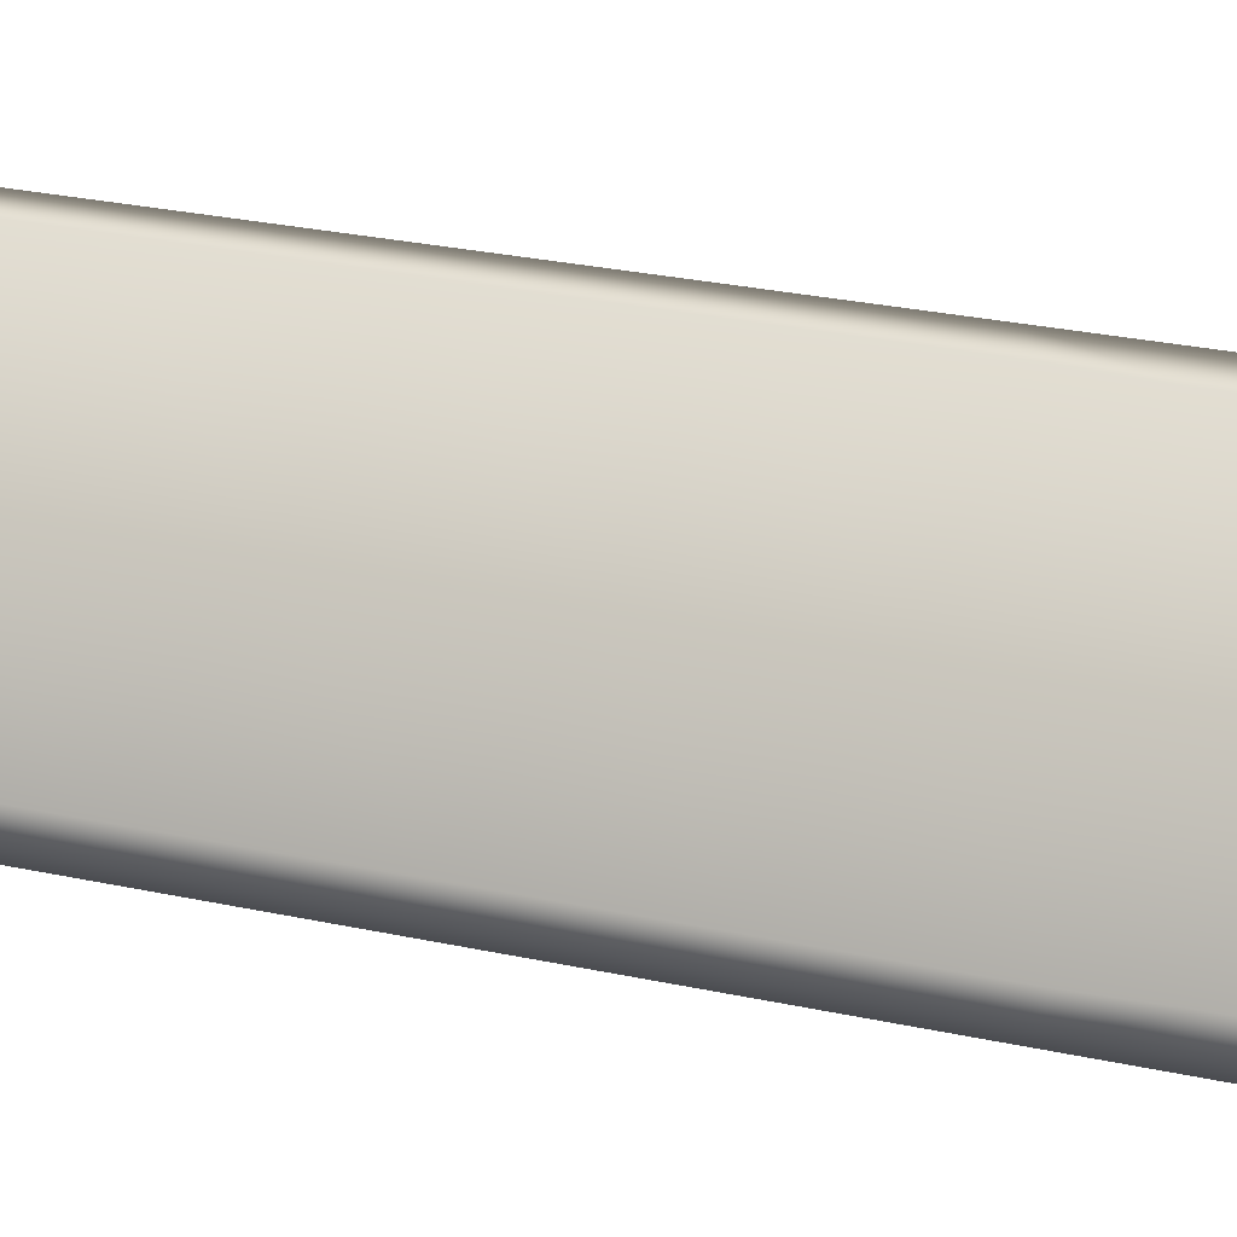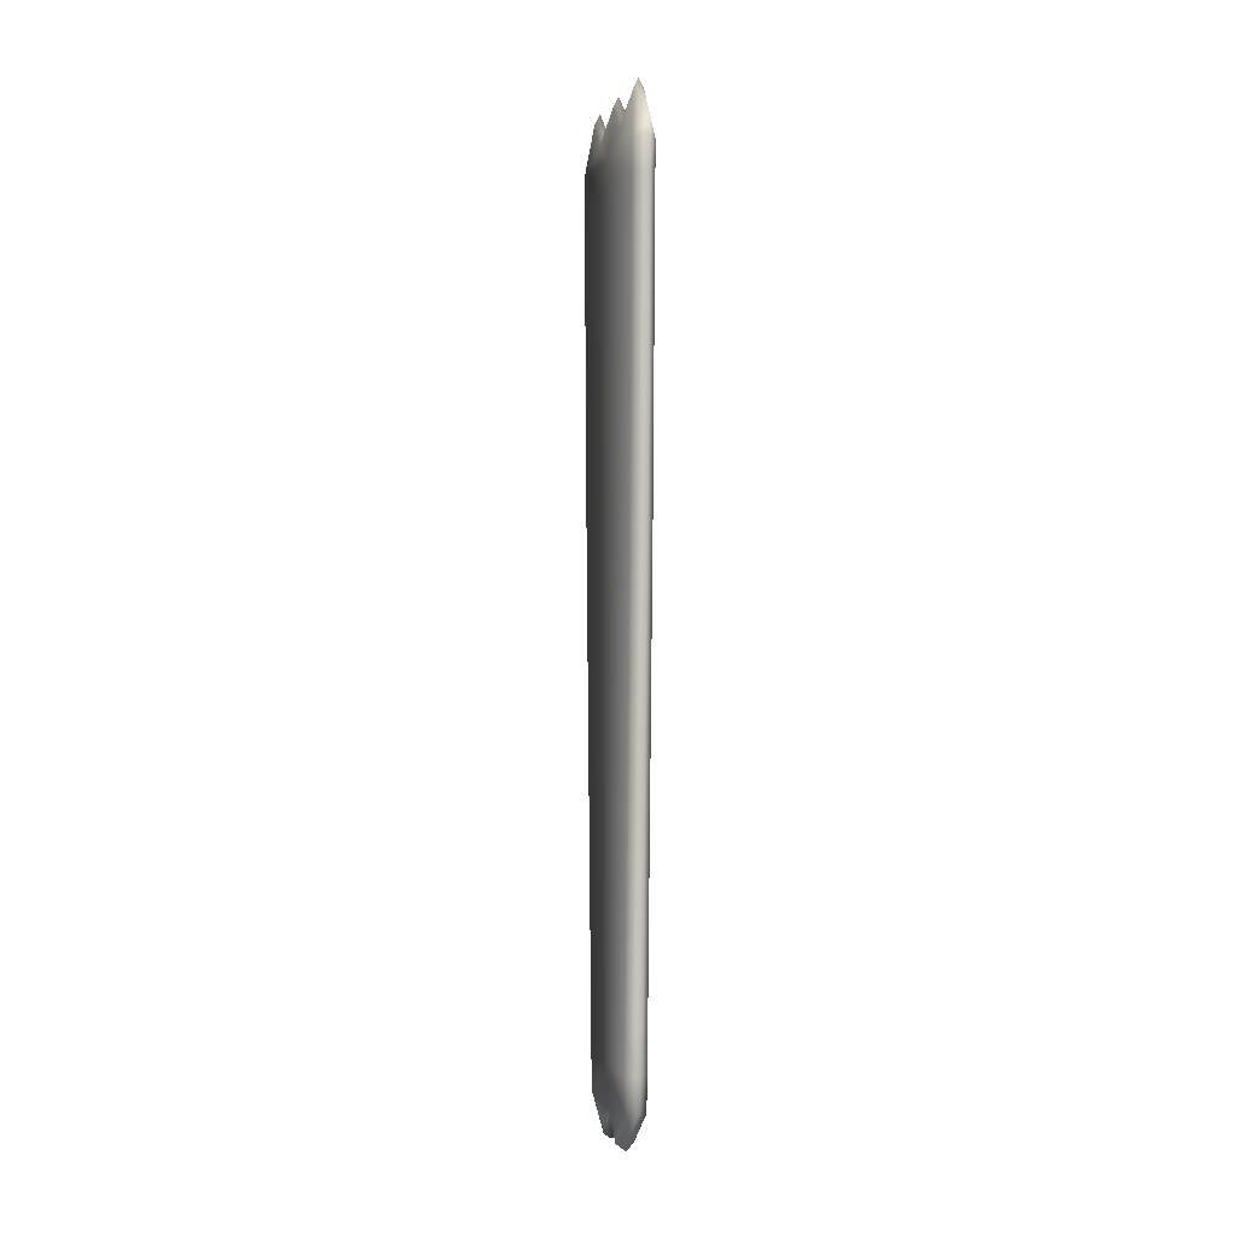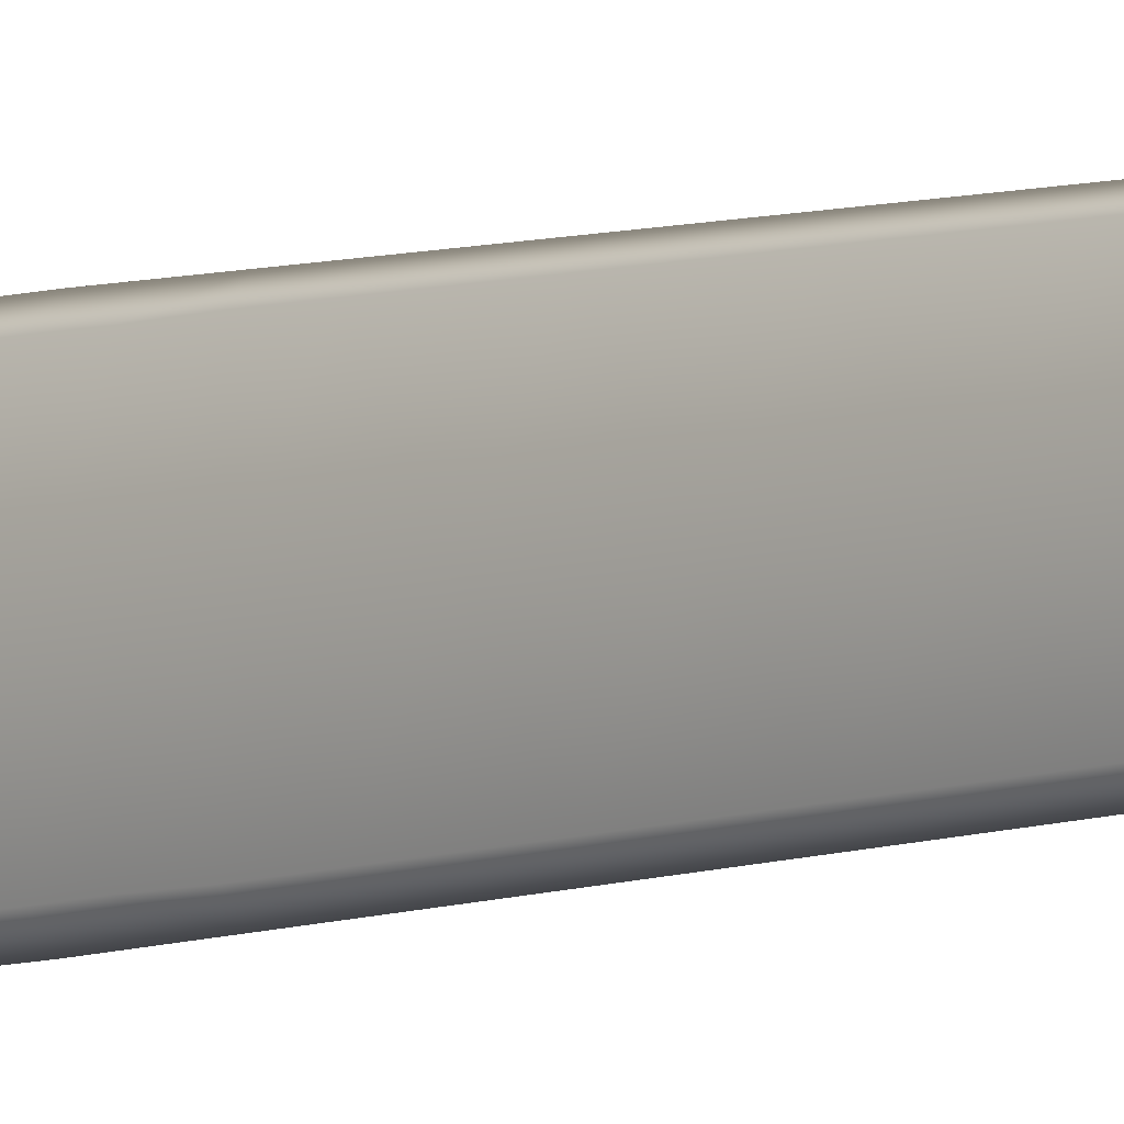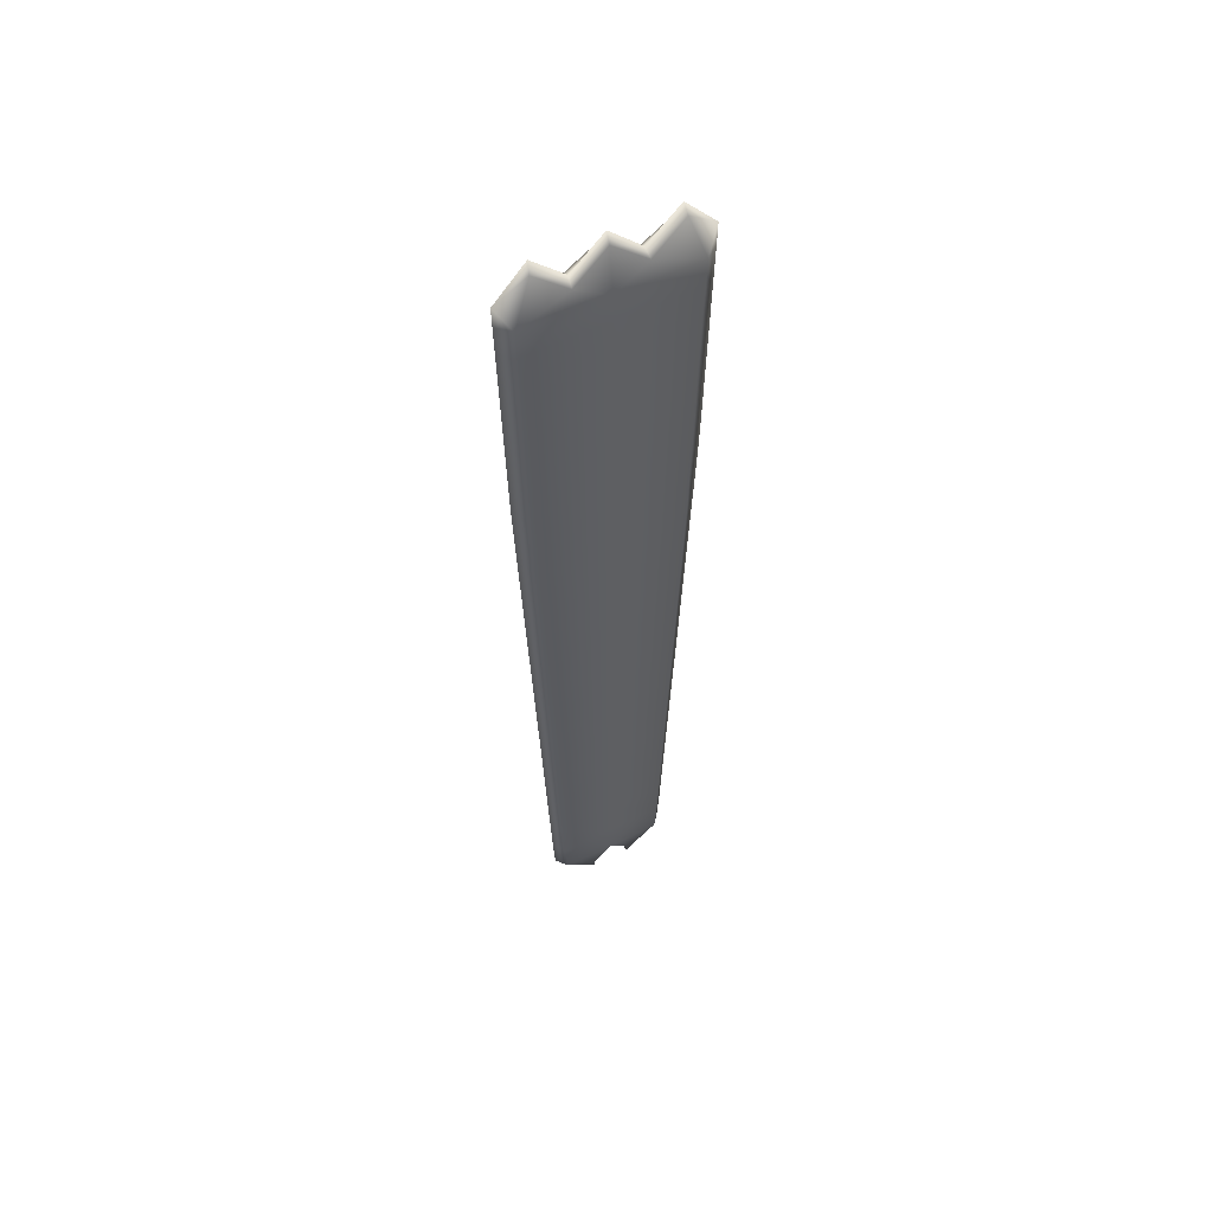
<metadata>
{"format":"obj","ext":"obj","renderer":"f3d","projection":"perspective","resolution":1024,"background":"white","views":[{"elev":-13.4,"azim":56.2,"up":"+Z"},{"elev":-0.9,"azim":-15.5,"up":"+Y"},{"elev":-6.9,"azim":-45.2,"up":"+Z"},{"elev":54.5,"azim":62.1,"up":"+Y"}]}
</metadata>
<code>
g pm0718_15_WingLBASkin
v 0.7239 4.757 0.1256
v 0.7239 4.573 -0.05134
v 0.6843 4.601 -0.07617
v 0.6734 4.757 0.08311
v 0.6747 4.653 -0.07617
v 0.6734 4.742 -0.1706
v 0.6734 4.757 -0.1706
v 0.6734 4.918 -0.1706
v 0.6734 4.918 0.09305
v 0.7239 4.918 0.1356
v 0.6734 5.12 -0.1706
v 0.6734 5.12 0.1004
v 0.7239 5.12 0.1441
v 0.6734 5.322 -0.1706
v 0.6734 5.322 0.1078
v 0.7239 5.322 0.1527
v 0.6734 5.525 0.1152
v 0.6734 5.525 -0.1706
v 0.7239 5.525 0.1613
v 0.6734 5.727 -0.1706
v 0.6734 5.727 0.1226
v 0.7239 5.727 0.1699
v 0.6734 5.929 0.13
v 0.6734 5.929 -0.1706
v 0.7239 5.929 0.1785
v 0.6734 6.131 -0.1706
v 0.6734 6.131 0.1374
v 0.7239 6.131 0.1871
v 0.6734 6.333 0.1448
v 0.6734 6.333 -0.1706
v 0.7239 6.333 0.1957
v 0.6734 6.535 -0.1706
v 0.6734 6.535 0.1522
v 0.7239 6.535 0.2043
v 0.6734 6.737 0.1596
v 0.6734 6.737 -0.1706
v 0.7239 6.737 0.2128
v 0.6734 6.939 -0.1706
v 0.6734 6.939 0.167
v 0.7239 6.939 0.2214
v 0.6734 7.141 0.1744
v 0.6734 7.141 -0.1706
v 0.7239 7.141 0.23
v 0.6734 7.344 -0.1706
v 0.6734 7.344 0.1818
v 0.7239 7.344 0.2386
v 0.6734 7.546 -0.1706
v 0.6734 7.546 0.1845
v 0.7239 7.546 0.2472
v 0.6734 7.699 -0.1706
v 0.6734 7.699 0.19
v 0.7239 7.699 0.2537
v 0.6734 7.856 -0.1706
v 0.6734 7.856 0.1937
v 0.7239 7.856 0.2581
v 0.6734 7.977 -0.1706
v 0.6734 7.977 0.1963
v 0.7239 7.977 0.2611
v 0.6734 8.127 0.1994
v 0.6734 8.127 -0.1706
v 0.7239 8.127 0.2648
v 0.6734 8.242 -0.1706
v 0.6734 8.242 0.2018
v 0.7239 8.242 0.2676
v 0.6734 8.375 0.2046
v 0.6734 8.375 -0.1706
v 0.7239 8.375 0.2709
v 0.6734 8.507 -0.1706
v 0.6734 8.507 0.2074
v 0.7239 8.507 0.2742
v 0.6734 8.64 0.2127
v 0.6734 8.64 -0.1706
v 0.7239 8.64 0.2775
v 0.6734 8.772 -0.1706
v 0.6734 8.772 0.2181
v 0.7239 8.772 0.2808
v 0.7239 8.883 0.2835
v 0.6829 8.868 -0.01324
v 0.7 8.994 -0.1706
v 0.7 8.994 0.1414
v 0.7239 9.046 0.1348
v 0.7239 8.901 -0.01919
v 0.7239 9.046 -0.1706
v 0.7239 4.757 0.1256
v 0.7636 4.601 -0.07617
v 0.7239 4.573 -0.05134
v 0.7744 4.757 0.08311
v 0.7732 4.653 -0.07617
v 0.7744 4.742 -0.1706
v 0.7744 4.757 -0.1706
v 0.7744 4.918 0.09305
v 0.7239 4.918 0.1356
v 0.7744 4.918 -0.1706
v 0.7744 5.12 0.1004
v 0.7239 5.12 0.1441
v 0.7744 5.12 -0.1706
v 0.7744 5.322 0.1078
v 0.7744 5.322 -0.1706
v 0.7239 5.322 0.1527
v 0.7744 5.525 -0.1706
v 0.7744 5.525 0.1152
v 0.7239 5.525 0.1613
v 0.7744 5.727 0.1226
v 0.7744 5.727 -0.1706
v 0.7239 5.727 0.1699
v 0.7744 5.929 -0.1706
v 0.7744 5.929 0.13
v 0.7239 5.929 0.1785
v 0.7744 6.131 0.1374
v 0.7744 6.131 -0.1706
v 0.7239 6.131 0.1871
v 0.7744 6.333 -0.1706
v 0.7744 6.333 0.1448
v 0.7239 6.333 0.1957
v 0.7744 6.535 0.1522
v 0.7744 6.535 -0.1706
v 0.7239 6.535 0.2043
v 0.7744 6.737 -0.1706
v 0.7744 6.737 0.1596
v 0.7239 6.737 0.2128
v 0.7744 6.939 0.167
v 0.7744 6.939 -0.1706
v 0.7239 6.939 0.2214
v 0.7744 7.141 -0.1706
v 0.7744 7.141 0.1744
v 0.7239 7.141 0.23
v 0.7744 7.344 0.1818
v 0.7744 7.344 -0.1706
v 0.7239 7.344 0.2386
v 0.7744 7.546 0.1845
v 0.7744 7.546 -0.1706
v 0.7239 7.546 0.2472
v 0.7744 7.699 0.19
v 0.7744 7.699 -0.1706
v 0.7239 7.699 0.2537
v 0.7744 7.856 -0.1706
v 0.7744 7.856 0.1937
v 0.7239 7.856 0.2581
v 0.7744 7.977 -0.1706
v 0.7744 7.977 0.1963
v 0.7239 7.977 0.2611
v 0.7744 8.127 0.1994
v 0.7744 8.127 -0.1706
v 0.7239 8.127 0.2648
v 0.7744 8.242 -0.1706
v 0.7744 8.242 0.2018
v 0.7239 8.242 0.2676
v 0.7744 8.375 0.2046
v 0.7744 8.375 -0.1706
v 0.7239 8.375 0.2709
v 0.7744 8.507 -0.1706
v 0.7744 8.507 0.2074
v 0.7239 8.507 0.2742
v 0.7744 8.64 0.2127
v 0.7744 8.64 -0.1706
v 0.7239 8.64 0.2775
v 0.7744 8.772 -0.1706
v 0.7744 8.772 0.2181
v 0.7239 8.772 0.2808
v 0.7239 8.883 0.2835
v 0.765 8.868 -0.01324
v 0.7479 8.994 -0.1706
v 0.7479 8.994 0.1414
v 0.7239 9.046 0.1348
v 0.7239 8.901 -0.01919
v 0.7239 9.046 -0.1706
v 0.7239 4.573 -0.05134
v 0.7636 4.601 -0.07617
v 0.6843 4.601 -0.07617
v 0.7732 4.653 -0.07617
v 0.6747 4.653 -0.07617
v 0.7744 4.742 -0.1706
v 0.6734 4.742 -0.1706
v 0.7239 4.573 -0.29
v 0.6843 4.601 -0.2651
v 0.7636 4.601 -0.2651
v 0.6747 4.653 -0.2651
v 0.7732 4.653 -0.2651
v 0.7744 4.742 -0.1706
v 0.6734 4.742 -0.1706
v 0.7239 8.901 -0.3221
v 0.7479 8.994 -0.1706
v 0.7239 9.046 -0.1706
v 0.765 8.868 -0.3281
v 0.7744 8.772 -0.1706
v 0.7479 8.994 -0.4827
v 0.7239 9.046 -0.4761
v 0.7239 8.883 -0.6248
v 0.7744 8.772 -0.5594
v 0.7239 8.772 -0.6221
v 0.7239 8.64 -0.6188
v 0.7744 8.64 -0.554
v 0.7744 8.64 -0.1706
v 0.7239 8.507 -0.6155
v 0.7744 8.507 -0.1706
v 0.7744 8.507 -0.5487
v 0.7239 8.375 -0.6122
v 0.7744 8.375 -0.5459
v 0.7744 8.375 -0.1706
v 0.7239 8.242 -0.6089
v 0.7744 8.242 -0.1706
v 0.7744 8.242 -0.5431
v 0.7239 8.127 -0.6061
v 0.7744 8.127 -0.5407
v 0.7744 8.127 -0.1706
v 0.7239 7.977 -0.6024
v 0.7744 7.977 -0.1706
v 0.7744 7.977 -0.5376
v 0.7239 7.856 -0.5994
v 0.7744 7.856 -0.535
v 0.7744 7.856 -0.1706
v 0.7239 7.699 -0.595
v 0.7744 7.699 -0.5313
v 0.7744 7.699 -0.1706
v 0.7239 7.546 -0.5885
v 0.7744 7.546 -0.5257
v 0.7744 7.546 -0.1706
v 0.7239 7.344 -0.5799
v 0.7744 7.344 -0.5231
v 0.7744 7.344 -0.1706
v 0.7239 7.141 -0.5713
v 0.7744 7.141 -0.1706
v 0.7744 7.141 -0.5157
v 0.7239 6.939 -0.5627
v 0.7744 6.939 -0.5083
v 0.7744 6.939 -0.1706
v 0.7239 6.737 -0.5541
v 0.7744 6.737 -0.1706
v 0.7744 6.737 -0.5009
v 0.7239 6.535 -0.5455
v 0.7744 6.535 -0.4935
v 0.7744 6.535 -0.1706
v 0.7239 6.333 -0.537
v 0.7744 6.333 -0.1706
v 0.7744 6.333 -0.4861
v 0.7239 6.131 -0.5284
v 0.7744 6.131 -0.4787
v 0.7744 6.131 -0.1706
v 0.7239 5.929 -0.5198
v 0.7744 5.929 -0.1706
v 0.7744 5.929 -0.4713
v 0.7239 5.727 -0.5112
v 0.7744 5.727 -0.4639
v 0.7744 5.727 -0.1706
v 0.7239 5.525 -0.5026
v 0.7744 5.525 -0.1706
v 0.7744 5.525 -0.4565
v 0.7239 5.322 -0.494
v 0.7744 5.322 -0.4491
v 0.7744 5.322 -0.1706
v 0.7239 5.12 -0.4854
v 0.7744 5.12 -0.1706
v 0.7744 5.12 -0.4417
v 0.7239 4.918 -0.4769
v 0.7744 4.918 -0.4343
v 0.7744 4.918 -0.1706
v 0.7239 4.757 -0.4669
v 0.7744 4.757 -0.1706
v 0.7744 4.757 -0.4244
v 0.7239 4.573 -0.29
v 0.7744 4.742 -0.1706
v 0.7636 4.601 -0.2651
v 0.7732 4.653 -0.2651
v 0.7239 8.901 -0.3221
v 0.7239 9.046 -0.1706
v 0.7 8.994 -0.1706
v 0.6829 8.868 -0.3281
v 0.6734 8.772 -0.1706
v 0.7 8.994 -0.4827
v 0.7239 9.046 -0.4761
v 0.7239 8.883 -0.6248
v 0.6734 8.772 -0.5594
v 0.7239 8.772 -0.6221
v 0.7239 8.64 -0.6188
v 0.6734 8.64 -0.554
v 0.6734 8.64 -0.1706
v 0.7239 8.507 -0.6155
v 0.6734 8.507 -0.1706
v 0.6734 8.507 -0.5487
v 0.7239 8.375 -0.6122
v 0.6734 8.375 -0.5459
v 0.6734 8.375 -0.1706
v 0.7239 8.242 -0.6089
v 0.6734 8.242 -0.1706
v 0.6734 8.242 -0.5431
v 0.7239 8.127 -0.6061
v 0.6734 8.127 -0.5407
v 0.6734 8.127 -0.1706
v 0.7239 7.977 -0.6024
v 0.6734 7.977 -0.1706
v 0.6734 7.977 -0.5376
v 0.7239 7.856 -0.5994
v 0.6734 7.856 -0.535
v 0.6734 7.856 -0.1706
v 0.7239 7.699 -0.595
v 0.6734 7.699 -0.5313
v 0.6734 7.699 -0.1706
v 0.7239 7.546 -0.5885
v 0.6734 7.546 -0.1706
v 0.6734 7.546 -0.5257
v 0.7239 7.344 -0.5799
v 0.6734 7.344 -0.1706
v 0.6734 7.344 -0.5231
v 0.7239 7.141 -0.5713
v 0.6734 7.141 -0.5157
v 0.6734 7.141 -0.1706
v 0.7239 6.939 -0.5627
v 0.6734 6.939 -0.1706
v 0.6734 6.939 -0.5083
v 0.7239 6.737 -0.5541
v 0.6734 6.737 -0.5009
v 0.6734 6.737 -0.1706
v 0.7239 6.535 -0.5455
v 0.6734 6.535 -0.1706
v 0.6734 6.535 -0.4935
v 0.7239 6.333 -0.537
v 0.6734 6.333 -0.4861
v 0.6734 6.333 -0.1706
v 0.7239 6.131 -0.5284
v 0.6734 6.131 -0.1706
v 0.6734 6.131 -0.4787
v 0.7239 5.929 -0.5198
v 0.6734 5.929 -0.4713
v 0.6734 5.929 -0.1706
v 0.7239 5.727 -0.5112
v 0.6734 5.727 -0.1706
v 0.6734 5.727 -0.4639
v 0.7239 5.525 -0.5026
v 0.6734 5.525 -0.4565
v 0.6734 5.525 -0.1706
v 0.7239 5.322 -0.494
v 0.6734 5.322 -0.1706
v 0.6734 5.322 -0.4491
v 0.7239 5.12 -0.4854
v 0.6734 5.12 -0.4417
v 0.6734 5.12 -0.1706
v 0.7239 4.918 -0.4769
v 0.6734 4.918 -0.1706
v 0.6734 4.918 -0.4343
v 0.6734 4.757 -0.4244
v 0.7239 4.757 -0.4669
v 0.6734 4.757 -0.1706
v 0.7239 4.573 -0.29
v 0.6734 4.742 -0.1706
v 0.6843 4.601 -0.2651
v 0.6747 4.653 -0.2651
g pm0718_15_WingLBASkin_0
f 3 2 1
f 4 3 1
f 5 3 4
f 6 5 4
f 7 6 4
f 7 4 8
f 4 1 9
f 4 9 8
f 1 10 9
f 8 9 11
f 9 10 12
f 9 12 11
f 10 13 12
f 11 12 14
f 12 13 15
f 12 15 14
f 13 16 15
f 14 15 17
f 15 16 17
f 18 14 17
f 16 19 17
f 18 17 20
f 17 19 21
f 17 21 20
f 19 22 21
f 20 21 23
f 21 22 23
f 24 20 23
f 22 25 23
f 24 23 26
f 23 25 27
f 23 27 26
f 25 28 27
f 26 27 29
f 27 28 29
f 30 26 29
f 28 31 29
f 30 29 32
f 29 31 33
f 29 33 32
f 31 34 33
f 32 33 35
f 33 34 35
f 36 32 35
f 34 37 35
f 36 35 38
f 35 37 39
f 35 39 38
f 37 40 39
f 38 39 41
f 39 40 41
f 42 38 41
f 40 43 41
f 42 41 44
f 41 43 45
f 41 45 44
f 43 46 45
f 44 45 47
f 45 46 48
f 45 48 47
f 46 49 48
f 47 48 50
f 48 49 51
f 48 51 50
f 49 52 51
f 50 51 53
f 54 51 52
f 51 54 53
f 55 54 52
f 53 54 56
f 57 54 55
f 54 57 56
f 58 57 55
f 56 57 59
f 57 58 59
f 60 56 59
f 58 61 59
f 60 59 62
f 59 61 63
f 59 63 62
f 61 64 63
f 62 63 65
f 63 64 65
f 66 62 65
f 64 67 65
f 66 65 68
f 65 67 69
f 65 69 68
f 67 70 69
f 68 69 71
f 69 70 71
f 72 68 71
f 70 73 71
f 72 71 74
f 71 73 75
f 71 75 74
f 73 76 75
f 77 75 76
f 74 75 78
f 78 79 74
f 75 77 80
f 80 78 75
f 77 81 80
f 81 82 80
f 82 78 80
f 79 78 82
f 83 79 82
f 86 85 84
f 85 87 84
f 87 85 88
f 88 89 87
f 89 90 87
f 84 87 91
f 87 90 91
f 92 84 91
f 90 93 91
f 92 91 94
f 91 93 94
f 95 92 94
f 93 96 94
f 95 94 97
f 94 96 97
f 96 98 97
f 99 95 97
f 97 98 100
f 99 97 101
f 101 97 100
f 102 99 101
f 101 100 103
f 102 101 103
f 100 104 103
f 105 102 103
f 103 104 106
f 105 103 107
f 107 103 106
f 108 105 107
f 107 106 109
f 108 107 109
f 106 110 109
f 111 108 109
f 109 110 112
f 111 109 113
f 113 109 112
f 114 111 113
f 113 112 115
f 114 113 115
f 112 116 115
f 117 114 115
f 115 116 118
f 117 115 119
f 119 115 118
f 120 117 119
f 119 118 121
f 120 119 121
f 118 122 121
f 123 120 121
f 121 122 124
f 123 121 125
f 125 121 124
f 126 123 125
f 125 124 127
f 126 125 127
f 124 128 127
f 129 126 127
f 127 128 130
f 129 127 130
f 128 131 130
f 132 129 130
f 130 131 133
f 130 133 132
f 131 134 133
f 133 135 132
f 133 134 136
f 135 133 137
f 137 133 136
f 138 135 137
f 137 136 139
f 137 140 138
f 140 137 139
f 140 141 138
f 140 139 142
f 140 142 141
f 139 143 142
f 142 144 141
f 142 143 145
f 142 146 144
f 146 142 145
f 146 147 144
f 146 145 148
f 146 148 147
f 145 149 148
f 148 150 147
f 148 149 151
f 148 152 150
f 152 148 151
f 152 153 150
f 152 151 154
f 152 154 153
f 151 155 154
f 154 156 153
f 154 155 157
f 154 158 156
f 158 154 157
f 158 159 156
f 158 160 159
f 158 157 161
f 161 157 162
f 160 158 163
f 161 163 158
f 164 160 163
f 164 163 165
f 163 161 165
f 161 162 165
f 162 166 165
f 169 168 167
f 168 169 170
f 169 171 170
f 170 171 172
f 171 173 172
f 176 175 174
f 175 176 177
f 176 178 177
f 177 178 179
f 180 177 179
f 183 182 181
f 182 184 181
f 185 184 182
f 184 186 181
f 186 187 181
f 188 187 186
f 186 184 189
f 189 188 186
f 185 189 184
f 188 189 190
f 190 189 191
f 192 189 185
f 189 192 191
f 193 192 185
f 191 192 194
f 193 195 192
f 192 196 194
f 195 196 192
f 194 196 197
f 198 196 195
f 196 198 197
f 199 198 195
f 197 198 200
f 199 201 198
f 198 202 200
f 201 202 198
f 200 202 203
f 204 202 201
f 202 204 203
f 205 204 201
f 203 204 206
f 205 207 204
f 204 208 206
f 207 208 204
f 206 208 209
f 210 208 207
f 208 210 209
f 211 210 207
f 212 209 210
f 213 210 211
f 213 212 210
f 214 213 211
f 212 213 215
f 216 213 214
f 213 216 215
f 217 216 214
f 218 215 216
f 219 216 217
f 219 218 216
f 220 219 217
f 221 218 219
f 220 222 219
f 223 221 219
f 222 223 219
f 224 221 223
f 225 223 222
f 225 224 223
f 226 225 222
f 227 224 225
f 226 228 225
f 229 227 225
f 228 229 225
f 230 227 229
f 231 229 228
f 231 230 229
f 232 231 228
f 233 230 231
f 232 234 231
f 235 233 231
f 234 235 231
f 236 233 235
f 237 235 234
f 237 236 235
f 238 237 234
f 239 236 237
f 238 240 237
f 241 239 237
f 240 241 237
f 242 239 241
f 243 241 240
f 243 242 241
f 244 243 240
f 245 242 243
f 244 246 243
f 247 245 243
f 246 247 243
f 248 245 247
f 249 247 246
f 249 248 247
f 250 249 246
f 251 248 249
f 250 252 249
f 253 251 249
f 252 253 249
f 254 251 253
f 255 253 252
f 255 254 253
f 256 255 252
f 257 254 255
f 256 258 255
f 259 257 255
f 258 259 255
f 257 259 260
f 258 261 259
f 259 262 260
f 261 263 259
f 263 262 259
f 266 265 264
f 267 266 264
f 266 267 268
f 267 264 269
f 264 270 269
f 270 271 269
f 267 269 272
f 271 272 269
f 272 268 267
f 272 271 273
f 273 274 272
f 272 275 268
f 274 275 272
f 275 276 268
f 274 277 275
f 278 276 275
f 277 279 275
f 279 278 275
f 277 280 279
f 279 281 278
f 280 281 279
f 281 282 278
f 280 283 281
f 284 282 281
f 283 285 281
f 285 284 281
f 283 286 285
f 285 287 284
f 286 287 285
f 287 288 284
f 286 289 287
f 290 288 287
f 289 291 287
f 291 290 287
f 291 289 292
f 291 293 290
f 293 291 292
f 293 294 290
f 293 292 295
f 293 296 294
f 296 293 295
f 296 297 294
f 295 298 296
f 299 297 296
f 298 300 296
f 300 299 296
f 298 301 300
f 302 299 300
f 301 303 300
f 303 302 300
f 301 304 303
f 303 305 302
f 304 305 303
f 305 306 302
f 304 307 305
f 308 306 305
f 307 309 305
f 309 308 305
f 307 310 309
f 309 311 308
f 310 311 309
f 311 312 308
f 310 313 311
f 314 312 311
f 313 315 311
f 315 314 311
f 313 316 315
f 315 317 314
f 316 317 315
f 317 318 314
f 316 319 317
f 320 318 317
f 319 321 317
f 321 320 317
f 319 322 321
f 321 323 320
f 322 323 321
f 323 324 320
f 322 325 323
f 326 324 323
f 325 327 323
f 327 326 323
f 325 328 327
f 327 329 326
f 328 329 327
f 329 330 326
f 328 331 329
f 332 330 329
f 331 333 329
f 333 332 329
f 331 334 333
f 333 335 332
f 334 335 333
f 335 336 332
f 334 337 335
f 338 336 335
f 337 339 335
f 339 338 335
f 339 340 338
f 337 341 339
f 341 340 339
f 340 342 338
f 340 341 343
f 344 342 340
f 345 340 343
f 346 344 340
f 340 345 346

</code>
